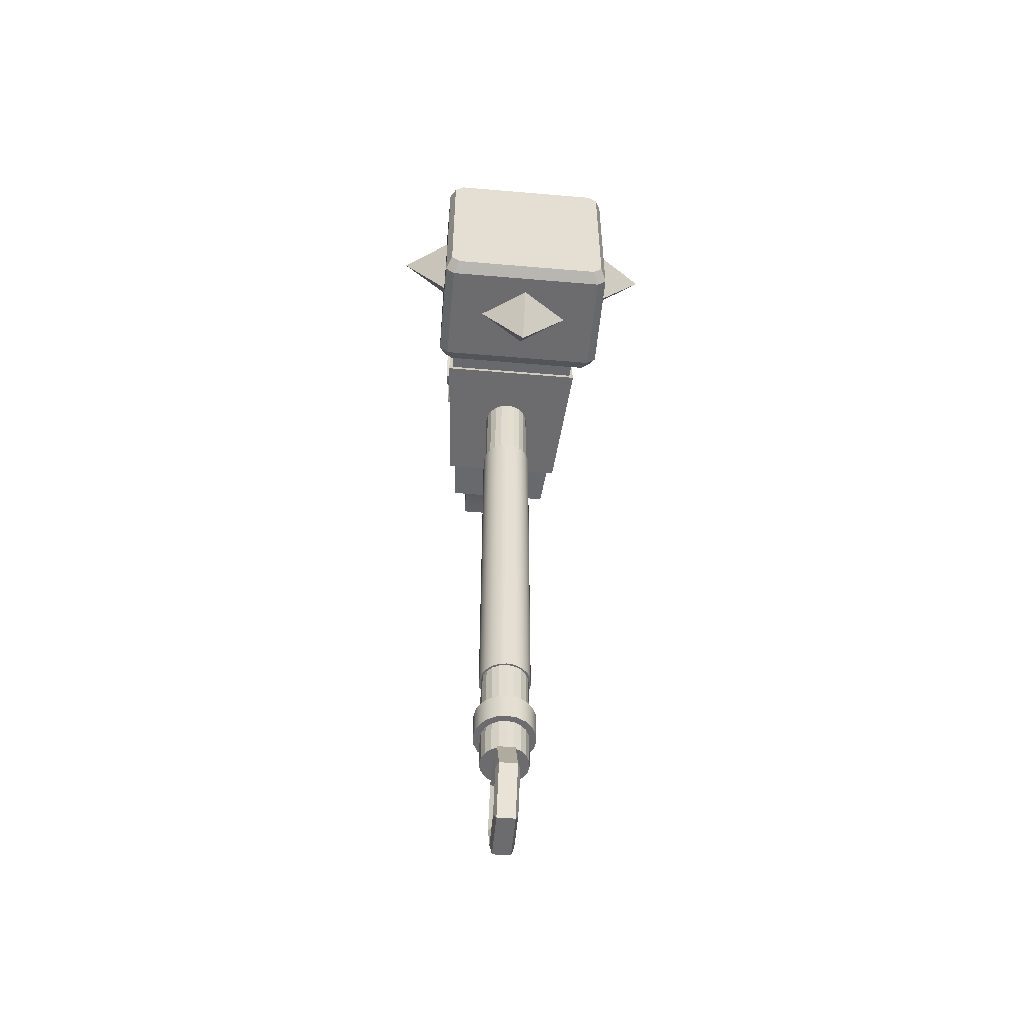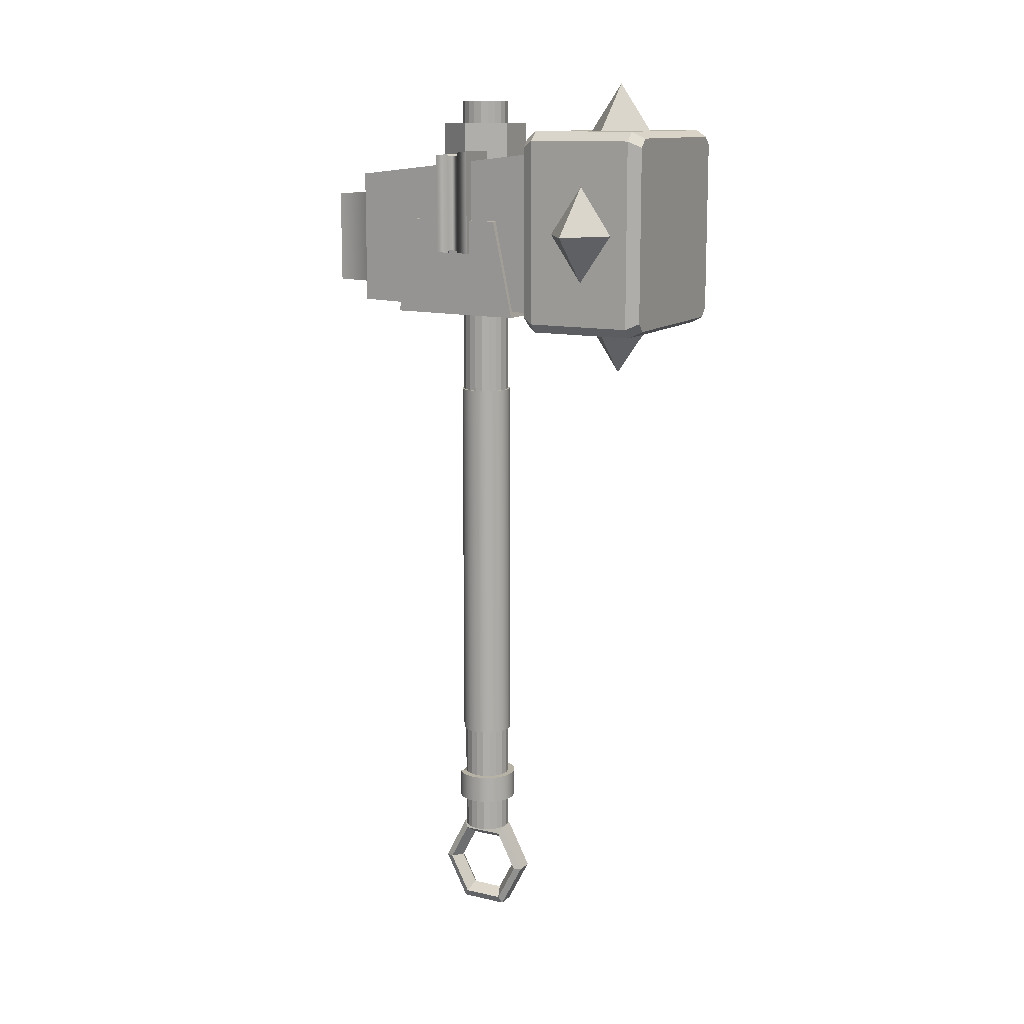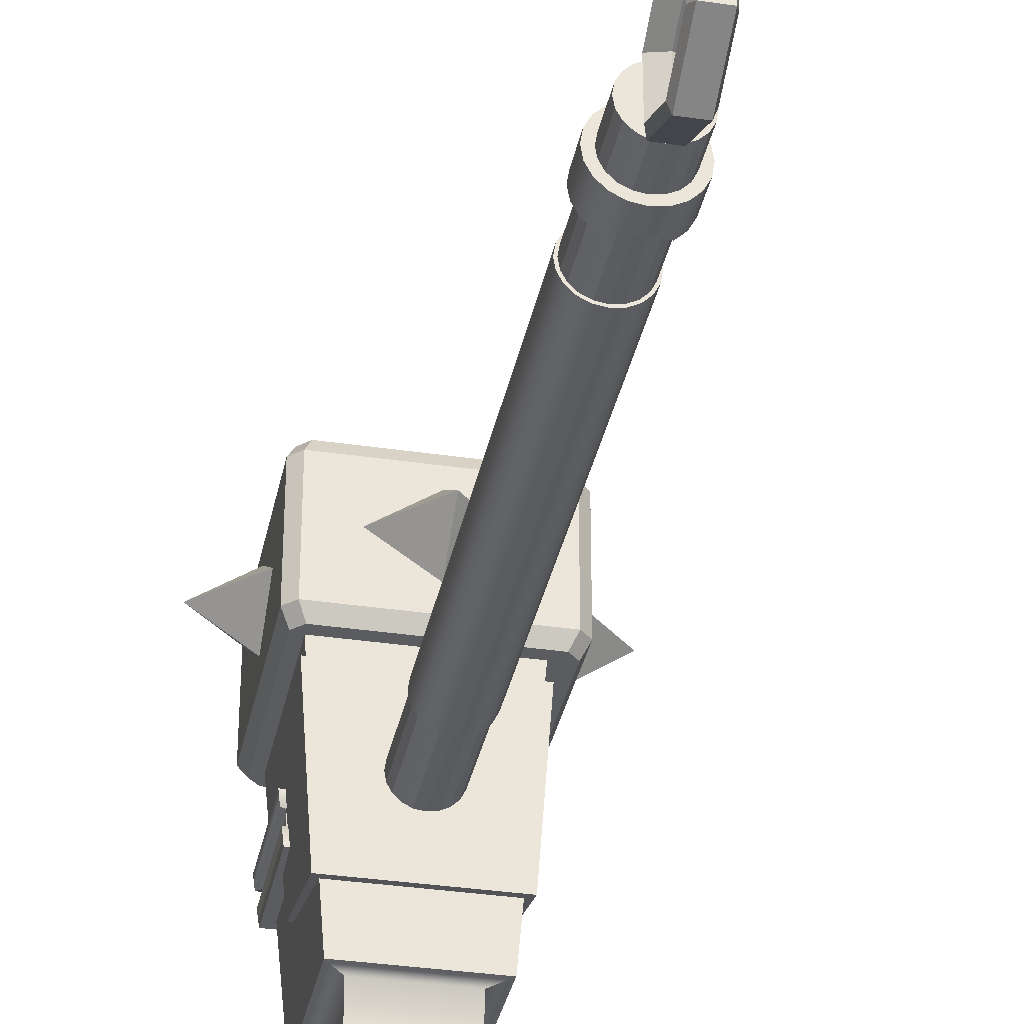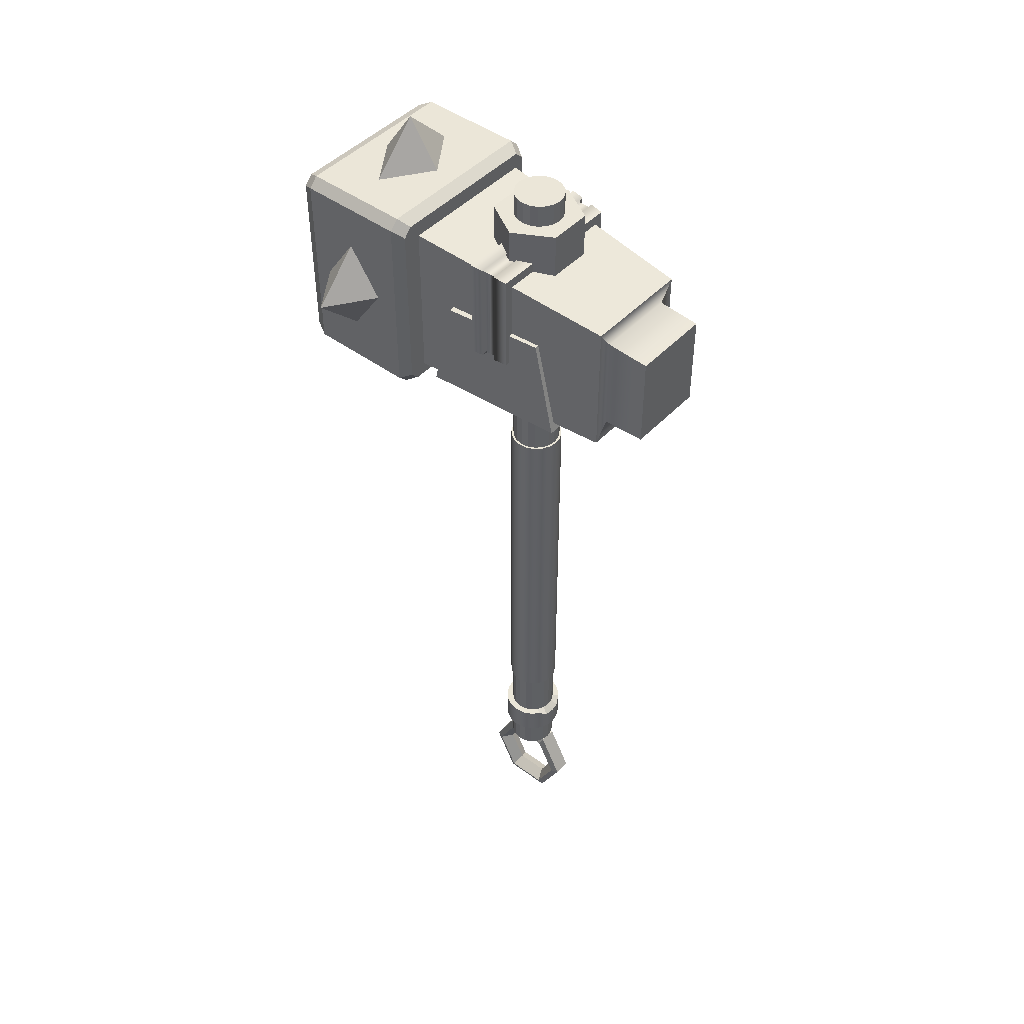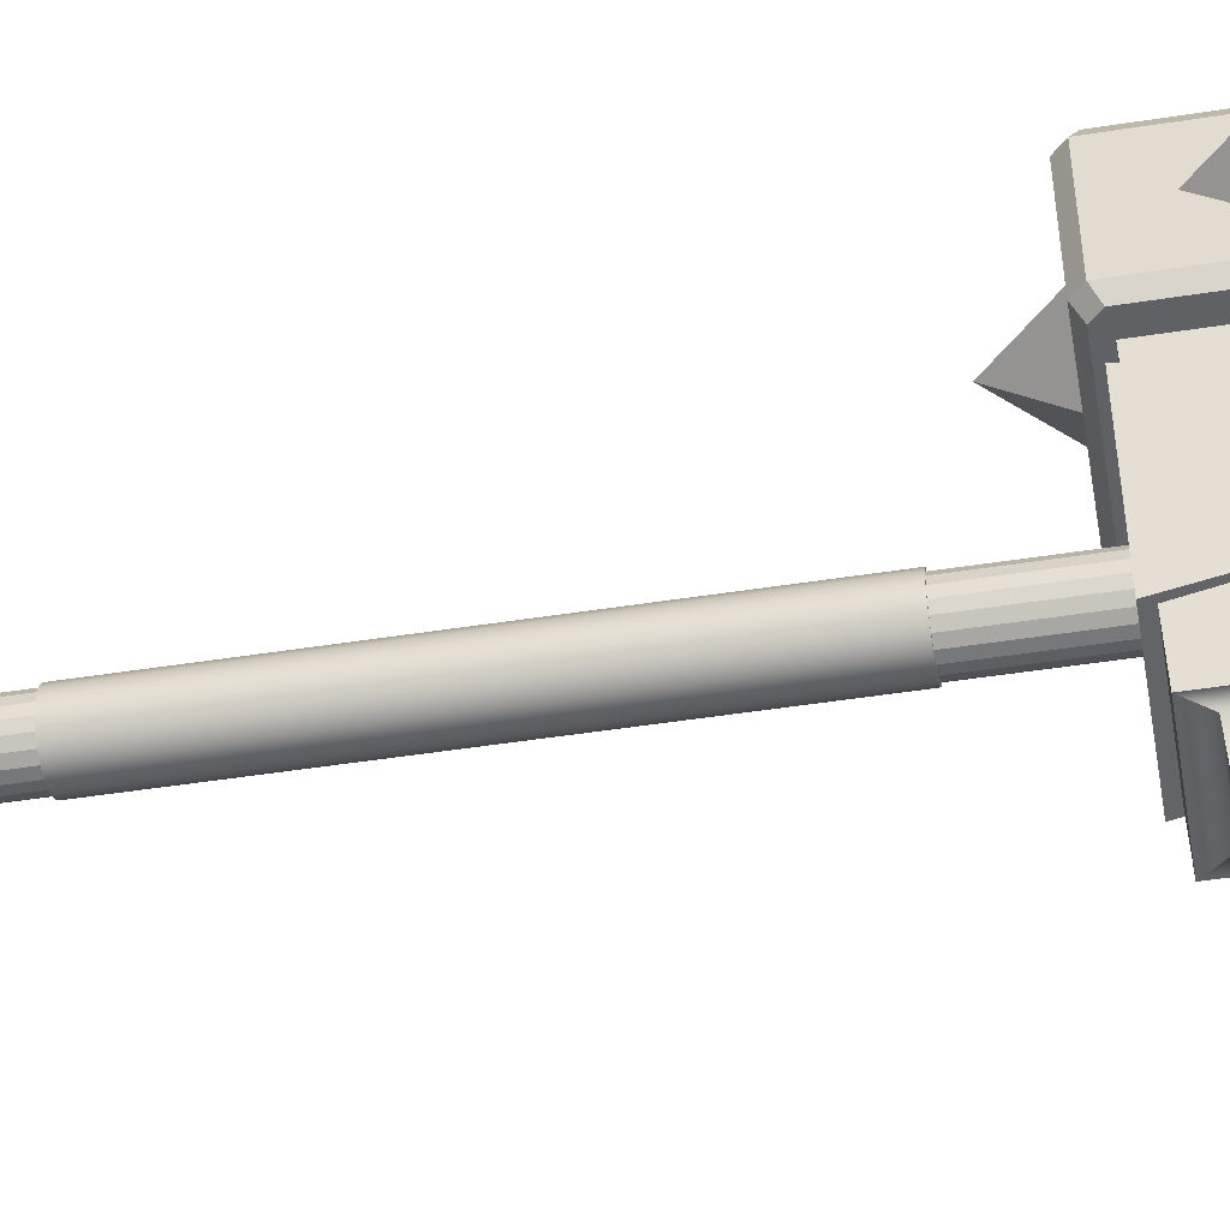
<metadata>
{"format":"obj","ext":"obj","renderer":"f3d","projection":"perspective","resolution":1024,"background":"white","views":[{"elev":-53.8,"azim":-5.2,"up":"+Y"},{"elev":12.5,"azim":-61.9,"up":"+Y"},{"elev":-34.5,"azim":-11.3,"up":"+Z"},{"elev":46.1,"azim":130.1,"up":"+Y"},{"elev":-48.6,"azim":99.9,"up":"+Z"}]}
</metadata>
<code>
g default
v 0.988 4.745 -0.321
v 0.8405 4.745 -0.6106
v 0.6106 4.745 -0.8405
v 0.321 4.745 -0.988
v 0 4.745 -1.039
v -0.321 4.745 -0.988
v -0.6106 4.745 -0.8405
v -0.8405 4.745 -0.6106
v -0.988 4.745 -0.321
v -1.039 4.745 0
v -0.988 4.745 0.321
v -0.8405 4.745 0.6106
v -0.6106 4.745 0.8405
v -0.321 4.745 0.988
v -0 4.745 1.039
v 0.321 4.745 0.988
v 0.6106 4.745 0.8405
v 0.8405 4.745 0.6106
v 0.988 4.745 0.321
v 1.039 4.745 0
v 0.988 5.712 -0.321
v 0.8405 5.712 -0.6106
v 0.6106 5.712 -0.8405
v 0.321 5.499 -0.988
v 0 5.499 -1.039
v -0.321 5.499 -0.988
v -0.6106 5.712 -0.8405
v -0.8405 5.712 -0.6106
v -0.988 5.712 -0.321
v -1.039 5.712 0
v -0.988 5.712 0.321
v -0.8405 5.712 0.6106
v -0.6106 5.712 0.8405
v -0.321 5.712 0.988
v -0 5.712 1.039
v 0.321 5.712 0.988
v 0.6106 5.712 0.8405
v 0.8405 5.712 0.6106
v 0.988 5.712 0.321
v 1.039 5.712 0
v 0.7702 5.712 -0.2503
v 0.6552 5.712 -0.476
v 0.476 5.712 -0.6552
v 0.2503 5.712 -0.7702
v -0 5.712 -0.8099
v -0.2503 5.712 -0.7702
v -0.476 5.712 -0.6552
v -0.6552 5.712 -0.476
v -0.7702 5.712 -0.2503
v -0.8099 5.712 -0
v -0.7702 5.712 0.2503
v -0.6552 5.712 0.476
v -0.476 5.712 0.6552
v -0.2503 5.712 0.7702
v -0 5.712 0.8099
v 0.2503 5.712 0.7702
v 0.476 5.712 0.6552
v 0.6552 5.712 0.476
v 0.7702 5.712 0.2503
v 0.8099 5.712 -0
v 0.7715 4.745 -0.2507
v 0.6563 4.745 -0.4768
v 0.4768 4.745 -0.6563
v 0.2507 4.745 -0.7715
v -0 4.745 -0.8112
v -0.2507 4.745 -0.7715
v -0.4768 4.745 -0.6563
v -0.6563 4.745 -0.4768
v -0.7715 4.745 -0.2507
v -0.8112 4.745 -0
v -0.7715 4.745 0.2507
v -0.6563 4.745 0.4768
v -0.4768 4.745 0.6563
v -0.2507 4.745 0.7715
v -0 4.745 0.8112
v 0.2507 4.745 0.7715
v 0.4768 4.745 0.6563
v 0.6563 4.745 0.4768
v 0.7715 4.745 0.2507
v 0.8112 4.745 -0
v 0.7715 3.555 -0.2507
v 0.6563 3.555 -0.4768
v -0 3.555 -0
v 0.4768 3.555 -0.6563
v 0.2507 3.555 -0.7715
v -0 3.555 -0.8112
v -0.2507 3.555 -0.7715
v -0.4768 3.555 -0.6563
v -0.6563 3.555 -0.4768
v -0.7715 3.555 -0.2507
v -0.8112 3.555 -0
v -0.7715 3.555 0.2507
v -0.6563 3.555 0.4768
v -0.4768 3.555 0.6563
v -0.2507 3.555 0.7715
v -0 3.555 0.8112
v 0.2507 3.555 0.7715
v 0.4768 3.555 0.6563
v 0.6563 3.555 0.4768
v 0.7715 3.555 0.2507
v 0.8112 3.555 -0
v 0.7702 30.8 -0.2503
v 0.6552 30.8 -0.476
v -0 30.8 -0
v 0.476 30.8 -0.6552
v 0.2503 30.8 -0.7702
v -0 30.8 -0.8099
v -0.2503 30.8 -0.7702
v -0.476 30.8 -0.6552
v -0.6552 30.8 -0.476
v -0.7702 30.8 -0.2503
v -0.8099 30.8 -0
v -0.7702 30.8 0.2503
v -0.6552 30.8 0.476
v -0.476 30.8 0.6552
v -0.2503 30.8 0.7702
v -0 30.8 0.8099
v 0.2503 30.8 0.7702
v 0.476 30.8 0.6552
v 0.6552 30.8 0.476
v 0.7702 30.8 0.2503
v 0.8099 30.8 -0
g pCylinder1
f 1 2 22 21
f 2 3 23 22
f 3 4 24 23
f 4 5 25 24
f 5 6 26 25
f 6 7 27 26
f 7 8 28 27
f 8 9 29 28
f 9 10 30 29
f 10 11 31 30
f 11 12 32 31
f 12 13 33 32
f 13 14 34 33
f 14 15 35 34
f 15 16 36 35
f 16 17 37 36
f 17 18 38 37
f 18 19 39 38
f 19 20 40 39
f 20 1 21 40
f 82 81 83
f 84 82 83
f 85 84 83
f 86 85 83
f 87 86 83
f 88 87 83
f 89 88 83
f 90 89 83
f 91 90 83
f 92 91 83
f 93 92 83
f 94 93 83
f 95 94 83
f 96 95 83
f 97 96 83
f 98 97 83
f 99 98 83
f 100 99 83
f 101 100 83
f 81 101 83
f 102 103 104
f 103 105 104
f 105 106 104
f 106 107 104
f 107 108 104
f 108 109 104
f 109 110 104
f 110 111 104
f 111 112 104
f 112 113 104
f 113 114 104
f 114 115 104
f 115 116 104
f 116 117 104
f 117 118 104
f 118 119 104
f 119 120 104
f 120 121 104
f 121 122 104
f 122 102 104
f 21 22 42 41
f 22 23 43 42
f 23 24 44 43
f 24 25 45 44
f 25 26 46 45
f 26 27 47 46
f 27 28 48 47
f 28 29 49 48
f 29 30 50 49
f 30 31 51 50
f 31 32 52 51
f 32 33 53 52
f 33 34 54 53
f 34 35 55 54
f 35 36 56 55
f 36 37 57 56
f 37 38 58 57
f 38 39 59 58
f 39 40 60 59
f 40 21 41 60
f 41 42 103 102
f 42 43 105 103
f 43 44 106 105
f 44 45 107 106
f 45 46 108 107
f 46 47 109 108
f 47 48 110 109
f 48 49 111 110
f 49 50 112 111
f 50 51 113 112
f 51 52 114 113
f 52 53 115 114
f 53 54 116 115
f 54 55 117 116
f 55 56 118 117
f 56 57 119 118
f 57 58 120 119
f 58 59 121 120
f 59 60 122 121
f 60 41 102 122
f 2 1 61 62
f 3 2 62 63
f 4 3 63 64
f 5 4 64 65
f 6 5 65 66
f 7 6 66 67
f 8 7 67 68
f 9 8 68 69
f 10 9 69 70
f 11 10 70 71
f 12 11 71 72
f 13 12 72 73
f 14 13 73 74
f 15 14 74 75
f 16 15 75 76
f 17 16 76 77
f 18 17 77 78
f 19 18 78 79
f 20 19 79 80
f 1 20 80 61
f 62 61 81 82
f 63 62 82 84
f 64 63 84 85
f 65 64 85 86
f 66 65 86 87
f 67 66 87 88
f 68 67 88 89
f 69 68 89 90
f 70 69 90 91
f 71 70 91 92
f 72 71 92 93
f 73 72 93 94
f 74 73 94 95
f 75 74 95 96
f 76 75 96 97
f 77 76 97 98
f 78 77 98 99
f 79 78 99 100
f 80 79 100 101
f 61 80 101 81
g default
v -2.537 23.61 4.567
v 2.537 23.61 4.567
v -2.537 29.19 4.567
v 2.537 29.19 4.567
v -1.804 28.26 -3.952
v 1.804 28.26 -3.952
v -1.804 23.76 -3.952
v 1.804 23.76 -3.952
v -1.313 27.5 -5.342
v 1.313 27.5 -5.342
v 1.313 24.4 -5.342
v -1.313 24.4 -5.342
v 1.329 27.61 -3.954
v -1.329 27.61 -3.954
v -1.329 24.36 -3.954
v 1.329 24.36 -3.954
g pCube2
f 123 124 126 125
f 125 126 128 127
f 131 132 133 134
f 129 130 124 123
f 124 130 128 126
f 129 123 125 127
f 127 128 135 136
f 128 130 138 135
f 130 129 137 138
f 129 127 136 137
f 136 135 132 131
f 137 136 131 134
f 138 137 134 133
f 135 138 133 132
g default
v 0.7264 28.38 -1.258
v -0.7264 28.38 -1.258
v -1.453 28.38 -0
v -0.7264 28.38 1.258
v 0.7264 28.38 1.258
v 1.453 28.38 0
v 0.7264 30.04 -1.258
v -0.7264 30.04 -1.258
v -1.453 30.04 -0
v -0.7264 30.04 1.258
v 0.7264 30.04 1.258
v 1.453 30.04 0
v 0 28.38 0
v 0 30.04 0
g pCylinder2
f 139 140 146 145
f 140 141 147 146
f 141 142 148 147
f 142 143 149 148
f 143 144 150 149
f 144 139 145 150
f 140 139 151
f 141 140 151
f 142 141 151
f 143 142 151
f 144 143 151
f 139 144 151
f 145 146 152
f 146 147 152
f 147 148 152
f 148 149 152
f 149 150 152
f 150 145 152
g default
v -2.486 23.45 2.366
v 2.486 23.45 2.366
v -2.486 26.73 1.651
v 2.486 26.73 1.651
v -2.134 26.73 -1.651
v 2.134 26.73 -1.651
v -2.134 23.45 -2.366
v 2.134 23.45 -2.366
g pCube3
f 153 154 156 155
f 155 156 158 157
f 157 158 160 159
f 159 160 154 153
f 154 160 158 156
f 159 153 155 157
g default
v -2.541 25.6 0.6429
v 2.541 25.6 0.6429
v -2.541 29.1 0.6429
v 2.541 29.1 0.6429
v -2.39 28.94 -0.6429
v 2.39 28.94 -0.6429
v -2.39 25.6 -0.6429
v 2.39 25.6 -0.6429
v 2.493 29.05 0.2365
v -2.493 29.05 0.2365
v -2.493 25.6 0.2365
v 2.493 25.6 0.2365
v 2.444 29 -0.1823
v -2.444 29 -0.1823
v -2.444 25.6 -0.1823
v 2.444 25.6 -0.1823
v 2.356 28.95 0.2428
v -2.356 28.95 0.2428
v -2.356 25.69 0.2428
v 2.356 25.69 0.2428
v 2.348 28.93 -0.1814
v -2.348 28.93 -0.1814
v -2.348 25.68 -0.1814
v 2.348 25.68 -0.1814
g pCube4
f 161 162 164 163
f 163 164 169 170
f 165 166 168 167
f 171 172 162 161
f 162 172 169 164
f 171 161 163 170
f 170 169 177 178
f 179 171 170 178
f 179 180 172 171
f 169 172 180 177
f 174 173 166 165
f 167 175 174 165
f 167 168 176 175
f 173 176 168 166
f 178 177 181 182
f 183 179 178 182
f 183 184 180 179
f 177 180 184 181
f 182 181 173 174
f 175 183 182 174
f 175 176 184 183
f 181 184 176 173
g default
v -0.009817 0.9635 -0.5394
v -0.009817 0.9635 0.5394
v -0.009817 2.003 1.079
v -0.009817 3.042 0.5394
v -0.009817 3.042 -0.5394
v -0.009817 2.003 -1.079
v -0.3961 0.6916 -0.6805
v -0.3961 0.6916 0.6805
v -0.3961 2.003 1.361
v -0.3961 3.314 0.6805
v -0.3961 3.314 -0.6805
v -0.3961 2.003 -1.361
v -0.3037 0.4497 -0.806
v -0.3037 0.4497 0.806
v -0.3037 2.003 1.612
v -0.3037 3.556 0.806
v -0.3037 3.556 -0.806
v -0.3037 2.003 -1.612
v 0.2841 0.4497 -0.806
v 0.2841 0.4497 0.806
v 0.2841 2.003 1.612
v 0.2841 3.556 0.806
v 0.2841 3.556 -0.806
v 0.2841 2.003 -1.612
v 0.3764 0.6916 -0.6805
v 0.3764 0.6916 0.6805
v 0.3764 2.003 1.361
v 0.3764 3.314 0.6805
v 0.3764 3.314 -0.6805
v 0.3764 2.003 -1.361
g pTorus1
f 186 185 191 192
f 187 186 192 193
f 188 187 193 194
f 189 188 194 195
f 190 189 195 196
f 185 190 196 191
f 192 191 197 198
f 193 192 198 199
f 194 193 199 200
f 195 194 200 201
f 196 195 201 202
f 191 196 202 197
f 198 197 203 204
f 199 198 204 205
f 200 199 205 206
f 201 200 206 207
f 202 201 207 208
f 197 202 208 203
f 204 203 209 210
f 205 204 210 211
f 206 205 211 212
f 207 206 212 213
f 208 207 213 214
f 203 208 214 209
f 210 209 185 186
f 211 210 186 187
f 212 211 187 188
f 213 212 188 189
f 214 213 189 190
f 209 214 190 185
g default
v 0.836 7.481 -0.2716
v 0.7112 7.481 -0.5167
v 0.5167 7.481 -0.7112
v 0.2716 7.481 -0.836
v 0 7.481 -0.8791
v -0.2716 7.481 -0.836
v -0.5167 7.481 -0.7112
v -0.7112 7.481 -0.5167
v -0.836 7.481 -0.2716
v -0.8791 7.481 0
v -0.836 7.481 0.2716
v -0.7112 7.481 0.5167
v -0.5167 7.481 0.7112
v -0.2716 7.481 0.836
v -0 7.481 0.8791
v 0.2716 7.481 0.836
v 0.5167 7.481 0.7112
v 0.7112 7.481 0.5167
v 0.836 7.481 0.2716
v 0.8791 7.481 0
v 0.836 20.52 -0.2716
v 0.7112 20.52 -0.5167
v 0.5167 20.52 -0.7112
v 0.2716 20.52 -0.836
v 0 20.52 -0.8791
v -0.2716 20.52 -0.836
v -0.5167 20.52 -0.7112
v -0.7112 20.52 -0.5167
v -0.836 20.52 -0.2716
v -0.8791 20.52 0
v -0.836 20.52 0.2716
v -0.7112 20.52 0.5167
v -0.5167 20.52 0.7112
v -0.2716 20.52 0.836
v -0 20.52 0.8791
v 0.2716 20.52 0.836
v 0.5167 20.52 0.7112
v 0.7112 20.52 0.5167
v 0.836 20.52 0.2716
v 0.8791 20.52 0
v 0 7.481 0
v 0 20.52 0
g pCylinder3
f 215 216 236 235
f 216 217 237 236
f 217 218 238 237
f 218 219 239 238
f 219 220 240 239
f 220 221 241 240
f 221 222 242 241
f 222 223 243 242
f 223 224 244 243
f 224 225 245 244
f 225 226 246 245
f 226 227 247 246
f 227 228 248 247
f 228 229 249 248
f 229 230 250 249
f 230 231 251 250
f 231 232 252 251
f 232 233 253 252
f 233 234 254 253
f 234 215 235 254
f 216 215 255
f 217 216 255
f 218 217 255
f 219 218 255
f 220 219 255
f 221 220 255
f 222 221 255
f 223 222 255
f 224 223 255
f 225 224 255
f 226 225 255
f 227 226 255
f 228 227 255
f 229 228 255
f 230 229 255
f 231 230 255
f 232 231 255
f 233 232 255
f 234 233 255
f 215 234 255
f 235 236 256
f 236 237 256
f 237 238 256
f 238 239 256
f 239 240 256
f 240 241 256
f 241 242 256
f 242 243 256
f 243 244 256
f 244 245 256
f 245 246 256
f 246 247 256
f 247 248 256
f 248 249 256
f 249 250 256
f 250 251 256
f 251 252 256
f 252 253 256
f 253 254 256
f 254 235 256
g default
v 0.1923 29.78 4.12
v -1.402 29.78 5.221
v 0.1923 29.78 6.321
v 1.787 29.78 5.221
v 0.1923 31.38 5.221
g polySurface2 polySurface1
f 257 260 259 258
f 257 258 261
f 258 259 261
f 259 260 261
f 260 257 261
g default
v -2.929 29.48 3.368
v -2.62 29.79 3.368
v -2.929 29.48 6.904
v -2.62 29.79 6.904
v 2.933 29.79 3.368
v 3.242 29.48 3.368
v 3.242 29.48 6.904
v 2.933 29.79 6.904
v -2.62 23.02 3.368
v -2.929 23.33 3.368
v -2.929 23.33 6.904
v -2.62 23.02 6.904
v 3.242 23.33 3.368
v 2.933 23.02 3.368
v 2.933 23.02 6.904
v 3.242 23.33 6.904
v -2.441 29.57 7.322
v -2.729 29.28 7.322
v 2.754 29.57 7.322
v 3.042 29.28 7.322
v 3.042 23.53 7.322
v 2.754 23.24 7.322
v -2.441 23.24 7.322
v -2.729 23.53 7.322
v -2.426 23.26 2.976
v -2.713 23.54 2.976
v 2.739 23.26 2.976
v 3.026 23.54 2.976
v 3.026 29.26 2.976
v 2.739 29.55 2.976
v -2.426 29.55 2.976
v -2.713 29.26 2.976
g polySurface1 polySurface3
f 265 269 266 263
f 270 275 276 273
f 274 267 268 277
f 272 264 262 271
f 279 285 284 283 282 281 280 278
f 287 293 292 291 290 289 288 286
f 262 264 265 263
f 266 269 268 267
f 270 273 272 271
f 274 277 276 275
f 264 279 278 265
f 265 278 280 269
f 269 280 281 268
f 268 281 282 277
f 277 282 283 276
f 276 283 284 273
f 273 284 285 272
f 272 285 279 264
f 271 287 286 270
f 270 286 288 275
f 275 288 289 274
f 274 289 290 267
f 267 290 291 266
f 266 291 292 263
f 263 292 293 262
f 262 293 287 271
g default
v 3.232 26.4 4.12
v 3.232 24.81 5.221
v 3.232 26.4 6.321
v 3.232 28 5.221
v 4.826 26.4 5.221
g polySurface1 polySurface4
f 294 295 296 297
f 294 298 295
f 295 298 296
f 296 298 297
f 297 298 294
g default
v -2.923 26.4 4.12
v -2.923 24.81 5.221
v -2.923 26.4 6.321
v -2.923 28 5.221
v -4.518 26.4 5.221
g polySurface1 polySurface5
f 299 302 301 300
f 299 300 303
f 300 301 303
f 301 302 303
f 302 299 303
g default
v 0.1923 23.02 4.12
v -1.402 23.02 5.221
v 0.1923 23.02 6.321
v 1.787 23.02 5.221
v 0.1923 21.43 5.221
g polySurface1 polySurface6
f 304 305 306 307
f 304 308 305
f 305 308 306
f 306 308 307
f 307 308 304

</code>
